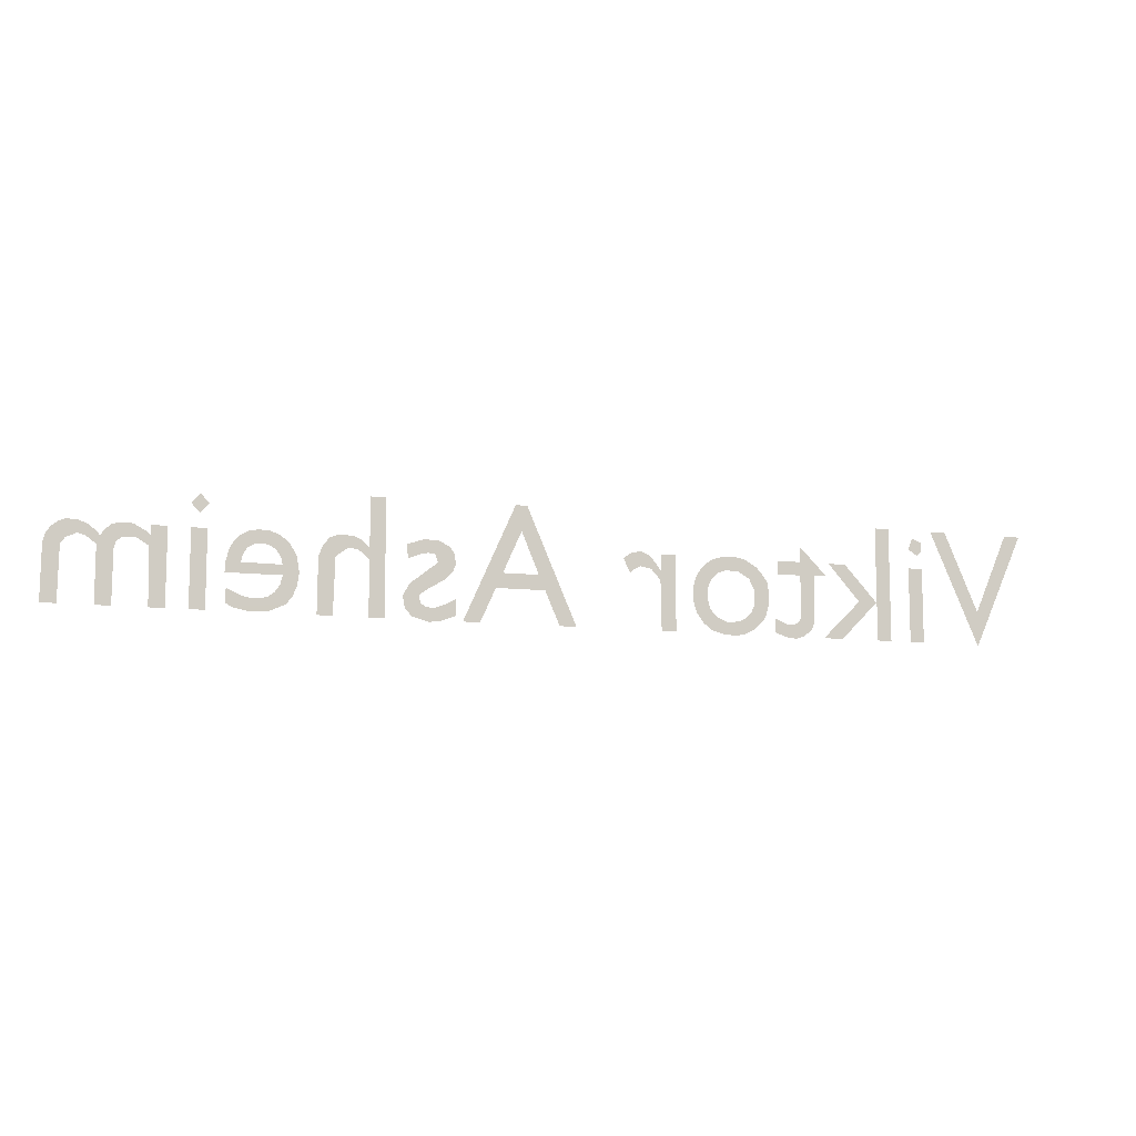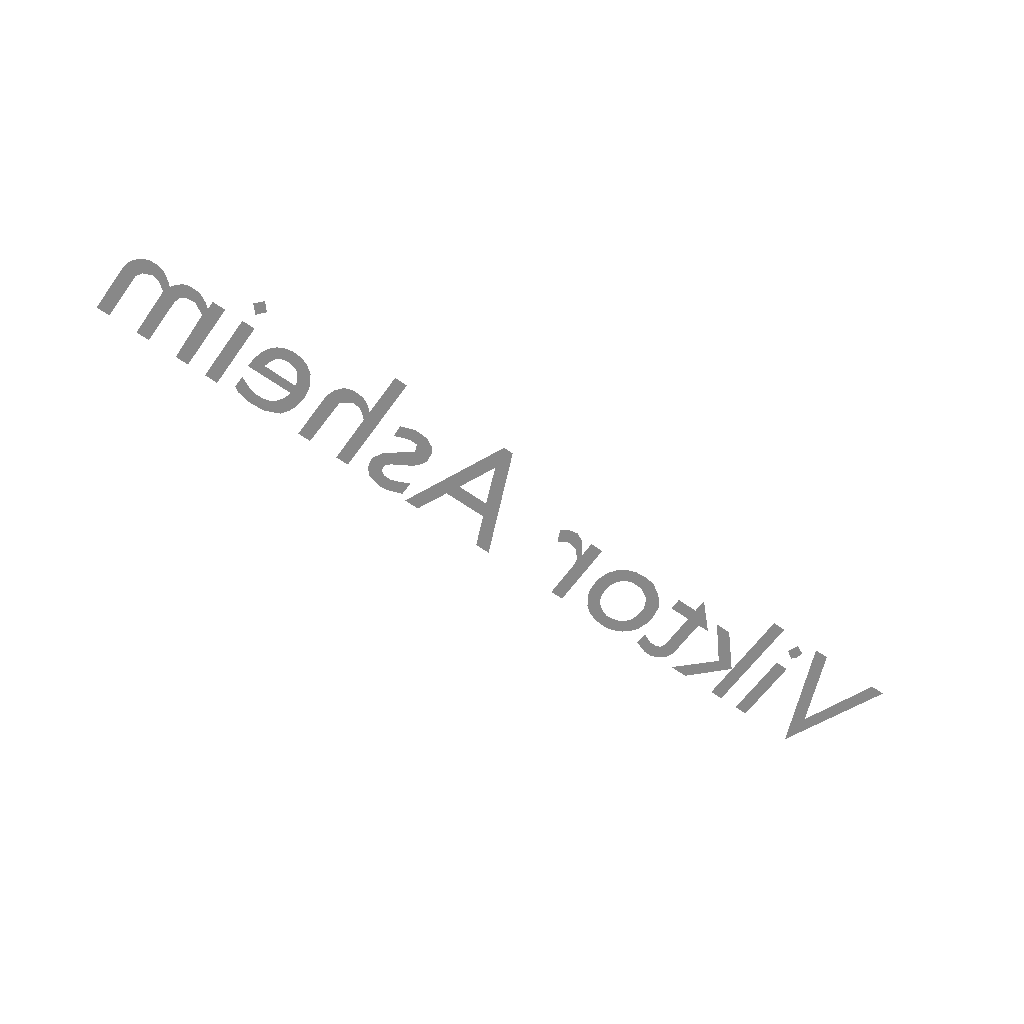
<metadata>
{"format":"obj","ext":"obj","renderer":"f3d","projection":"perspective","resolution":1024,"background":"white","views":[{"elev":-10.1,"azim":162.7,"up":"+Y"},{"elev":-62.7,"azim":144.4,"up":"+Z"}]}
</metadata>
<code>
o Text
v 2.513 0.09798 0.04
v 2.541 0.1229 0.04
v 2.606 0.1583 0.04
v 2.685 0.1599 0.04
v 2.723 0.145 0.04
v 2.756 0.1138 0.04
v 2.777 0.08328 0.04
v 2.804 0.1116 0.04
v 2.85 0.1464 0.04
v 2.905 0.1635 0.04
v 2.961 0.1627 0.04
v 2.998 0.1473 0.04
v 3.029 0.1236 0.04
v 3.059 0.08684 0.04
v 3.074 0.0319 0.04
v 3.076 -0.294 0.04
v 2.987 -0.294 0.04
v 2.983 0.02487 0.04
v 2.957 0.0634 0.04
v 2.896 0.09026 0.04
v 2.851 0.07681 0.04
v 2.795 0.03531 0.04
v 2.794 -0.294 0.04
v 2.705 -0.294 0.04
v 2.704 0.01458 0.04
v 2.692 0.05568 0.04
v 2.666 0.07932 0.04
v 2.597 0.0868 0.04
v 2.521 0.04268 0.04
v 2.512 -0.294 0.04
v 2.423 -0.294 0.04
v 2.423 0.155 0.04
v 2.512 0.155 0.04
v 2.21 -0.294 0.04
v 2.21 0.155 0.04
v 2.299 0.155 0.04
v 2.299 -0.294 0.04
v 2.254 0.2353 0.04
v 2.205 0.2922 0.04
v 2.254 0.3465 0.04
v 2.304 0.2913 0.04
v 2.069 -0.2712 0.04
v 1.983 -0.2897 0.0401
v 1.869 -0.2851 0.0401
v 1.773 -0.2414 0.04
v 1.739 -0.1948 0.04
v 1.717 -0.1398 0.04
v 1.706 -0.06266 0.04
v 1.722 0.03027 0.04
v 1.765 0.1022 0.04
v 1.819 0.1421 0.04
v 1.872 0.1602 0.04
v 1.932 0.1641 0.04
v 1.986 0.1537 0.04
v 2.031 0.13 0.04
v 2.067 0.09289 0.04
v 2.094 0.04191 0.04
v 2.109 -0.02317 0.04
v 2.112 -0.08295 0.04
v 1.796 -0.08295 0.04
v 1.809 -0.1355 0.04
v 1.838 -0.1783 0.04
v 1.872 -0.2031 0.04
v 1.916 -0.216 0.04
v 1.966 -0.2177 0.04
v 2.019 -0.2066 0.04
v 2.103 -0.1669 0.04
v 2.104 -0.2503 0.04
v 2.018 0.01666 0.04
v 1.994 0.05768 0.04
v 1.956 0.0825 0.04
v 1.902 0.08678 0.04
v 1.866 0.07719 0.04
v 1.837 0.05882 0.04
v 1.809 0.01828 0.04
v 1.798 -0.02395 0.04
v 2.026 -0.0217 0.04
v 1.317 0.09613 0.04
v 1.362 0.1377 0.04
v 1.408 0.1587 0.04
v 1.487 0.1623 0.04
v 1.542 0.1425 0.04
v 1.58 0.09355 0.04
v 1.602 0.03255 0.04
v 1.605 -0.294 0.04
v 1.516 -0.294 0.04
v 1.507 0.03694 0.04
v 1.437 0.09173 0.04
v 1.378 0.08152 0.04
v 1.343 0.05568 0.04
v 1.317 0.03091 0.04
v 1.316 -0.294 0.04
v 1.227 -0.294 0.04
v 1.227 0.388 0.04
v 1.316 0.388 0.04
v 1.099 0.04749 0.04
v 1.028 0.07719 0.04
v 0.9872 0.08583 0.04
v 0.9436 0.08341 0.04
v 0.9262 0.03448 0.04
v 1.038 -0.05292 0.04
v 1.084 -0.08816 0.04
v 1.126 -0.161 0.04
v 1.113 -0.2333 0.04
v 1.073 -0.2775 0.04
v 0.9771 -0.305 0.04
v 0.9135 -0.2972 0.04
v 0.8231 -0.2644 0.04
v 0.8221 -0.1662 0.04
v 0.8717 -0.1963 0.04
v 0.9404 -0.2227 0.04
v 0.9916 -0.222 0.04
v 1.025 -0.2002 0.04
v 1.032 -0.1543 0.04
v 0.996 -0.1264 0.04
v 0.8786 -0.05533 0.04
v 0.8407 -0.01166 0.04
v 0.8239 0.025 0.04
v 0.8312 0.08656 0.04
v 0.8569 0.1256 0.04
v 0.9191 0.159 0.04
v 1.008 0.1626 0.04
v 1.104 0.1291 0.04
v 0.6811 -0.294 0.04
v 0.5901 -0.09295 0.04
v 0.3001 -0.09295 0.04
v 0.2141 -0.294 0.04
v 0.1141 -0.294 0.04
v 0.4078 0.3908 0.04
v 0.4761 0.392 0.04
v 0.7811 -0.294 0.04
v 0.5501 -0.004954 0.04
v 0.4401 0.242 0.04
v 0.3381 -0.004954 0.04
v -0.4017 0.05266 0.04
v -0.3658 0.1043 0.04
v -0.3275 0.1436 0.04
v -0.2804 0.1655 0.04
v -0.2216 0.1539 0.04
v -0.1708 0.1198 0.04
v -0.2098 0.03517 0.04
v -0.2349 0.05574 0.04
v -0.2743 0.07783 0.04
v -0.3387 0.06618 0.04
v -0.3896 0.01063 0.04
v -0.4009 -0.03614 0.04
v -0.4019 -0.294 0.04
v -0.4909 -0.294 0.04
v -0.4909 0.155 0.04
v -0.4019 0.155 0.04
v -0.6024 -0.1306 0.04
v -0.6194 -0.1767 0.04
v -0.6623 -0.2381 0.04
v -0.7134 -0.2782 0.04
v -0.7865 -0.299 0.04
v -0.8567 -0.3029 0.04
v -0.9109 -0.2953 0.04
v -0.9748 -0.2644 0.04
v -1.02 -0.2251 0.04
v -1.051 -0.1859 0.04
v -1.072 -0.1151 0.04
v -1.076 -0.04836 0.04
v -1.063 0.02474 0.04
v -1.037 0.06437 0.04
v -0.997 0.1082 0.04
v -0.9209 0.153 0.04
v -0.856 0.164 0.04
v -0.7711 0.1575 0.04
v -0.7059 0.1347 0.04
v -0.6536 0.08917 0.04
v -0.6199 0.04074 0.04
v -0.5967 -0.03144 0.04
v -0.9787 -0.1214 0.04
v -0.9593 -0.1661 0.04
v -0.9237 -0.1983 0.04
v -0.8901 -0.2153 0.04
v -0.8512 -0.2229 0.04
v -0.8125 -0.2258 0.04
v -0.7575 -0.2044 0.04
v -0.7215 -0.1741 0.04
v -0.7006 -0.1443 0.04
v -0.6894 -0.1012 0.04
v -0.6883 -0.03482 0.04
v -0.702 0.003269 0.04
v -0.7232 0.03499 0.04
v -0.7535 0.06336 0.04
v -0.7971 0.07974 0.04
v -0.8757 0.07988 0.04
v -0.9511 0.03609 0.04
v -0.9834 -0.03277 0.04
v -1.136 0.155 0.04
v -1.136 0.07505 0.04
v -1.278 0.07505 0.04
v -1.276 -0.1756 0.04
v -1.263 -0.2067 0.04
v -1.232 -0.2211 0.04
v -1.187 -0.2216 0.04
v -1.113 -0.1917 0.04
v -1.113 -0.2745 0.04
v -1.196 -0.3018 0.04
v -1.246 -0.3045 0.04
v -1.294 -0.2888 0.04
v -1.347 -0.247 0.04
v -1.365 -0.196 0.04
v -1.367 0.07505 0.04
v -1.445 0.07898 0.04
v -1.278 0.248 0.04
v -1.278 0.155 0.04
v -1.424 -0.294 0.04
v -1.544 -0.294 0.04
v -1.769 -0.06495 0.04
v -1.57 0.155 0.04
v -1.464 0.155 0.04
v -1.656 -0.06495 0.04
v -1.862 -0.294 0.04
v -1.862 0.388 0.04
v -1.773 0.388 0.04
v -1.773 -0.294 0.04
v -2.078 -0.294 0.04
v -2.078 0.155 0.04
v -1.989 0.155 0.04
v -1.989 -0.294 0.04
v -2.047 0.2369 0.04
v -2.076 0.2623 0.04
v -2.081 0.3147 0.04
v -2.019 0.341 0.04
v -1.993 0.2713 0.04
v -2.441 -0.3009 0.04
v -2.747 0.388 0.04
v -2.649 0.388 0.04
v -2.444 -0.09095 0.04
v -2.24 0.388 0.04
v -2.143 0.388 0.04
v -1.977 0.2741 0.04
v 0.962 0.1699 0.04
f 10 12 11
f 9 12 10
f 31 33 32
f 31 1 33
f 3 5 4
f 9 13 12
f 2 5 3
f 2 6 5
f 8 13 9
f 8 14 13
f 1 6 2
f 8 20 14
f 31 29 1
f 29 28 1
f 28 6 1
f 28 7 6
f 7 20 8
f 27 7 28
f 7 21 20
f 27 21 7
f 19 14 20
f 19 15 14
f 27 22 21
f 26 22 27
f 25 22 26
f 18 15 19
f 31 30 29
f 25 23 22
f 18 16 15
f 24 23 25
f 17 16 18
f 39 41 40
f 38 41 39
f 34 36 35
f 34 37 36
f 52 54 53
f 51 54 52
f 51 55 54
f 50 55 51
f 50 56 55
f 72 56 50
f 71 56 72
f 50 73 72
f 71 57 56
f 49 73 50
f 49 74 73
f 70 57 71
f 49 75 74
f 69 57 70
f 69 58 57
f 48 75 49
f 48 76 75
f 77 58 69
f 48 77 76
f 48 58 77
f 48 59 58
f 60 59 48
f 48 61 60
f 47 61 48
f 46 61 47
f 46 62 61
f 46 63 62
f 66 68 67
f 45 63 46
f 45 64 63
f 65 68 66
f 45 65 64
f 45 68 65
f 45 42 68
f 44 42 45
f 44 43 42
f 93 95 94
f 93 78 95
f 79 81 80
f 79 82 81
f 79 83 82
f 78 83 79
f 78 88 83
f 93 91 78
f 91 90 78
f 90 89 78
f 89 88 78
f 88 84 83
f 87 84 88
f 93 92 91
f 86 84 87
f 86 85 84
f 121 123 122
f 120 123 121
f 120 97 123
f 97 96 123
f 119 98 120
f 98 97 120
f 99 98 119
f 119 100 99
f 118 100 119
f 117 100 118
f 116 100 117
f 116 101 100
f 116 102 101
f 115 102 116
f 115 103 102
f 114 103 115
f 113 103 114
f 108 110 109
f 113 104 103
f 108 111 110
f 112 104 113
f 111 104 112
f 108 104 111
f 108 105 104
f 107 105 108
f 107 106 105
f 128 130 129
f 128 133 130
f 133 131 130
f 128 134 133
f 132 131 133
f 128 126 134
f 126 132 134
f 126 125 132
f 125 131 132
f 128 127 126
f 124 131 125
f 137 139 138
f 148 150 149
f 148 135 150
f 137 140 139
f 136 140 137
f 136 143 140
f 143 142 140
f 142 141 140
f 135 144 136
f 144 143 136
f 148 145 135
f 145 144 135
f 148 146 145
f 148 147 146
f 166 168 167
f 166 169 168
f 165 169 166
f 165 170 169
f 164 188 165
f 188 170 165
f 187 170 188
f 187 171 170
f 186 171 187
f 164 189 188
f 185 171 186
f 163 189 164
f 184 171 185
f 184 172 171
f 163 190 189
f 162 190 163
f 183 172 184
f 161 190 162
f 161 173 190
f 183 151 172
f 182 151 183
f 181 151 182
f 160 173 161
f 181 152 151
f 160 174 173
f 180 152 181
f 160 175 174
f 179 152 180
f 159 175 160
f 179 153 152
f 159 176 175
f 178 153 179
f 159 177 176
f 177 153 178
f 159 153 177
f 158 153 159
f 158 154 153
f 157 154 158
f 157 155 154
f 156 155 157
f 206 208 207
f 206 191 208
f 206 192 191
f 205 192 206
f 204 193 205
f 193 192 205
f 204 194 193
f 204 195 194
f 197 199 198
f 204 196 195
f 203 196 204
f 203 197 196
f 203 199 197
f 202 199 203
f 202 200 199
f 201 200 202
f 215 217 216
f 215 218 217
f 211 213 212
f 211 214 213
f 210 214 211
f 210 209 214
f 225 227 226
f 224 227 225
f 223 227 224
f 219 221 220
f 219 222 221
f 228 230 229
f 228 231 230
f 231 233 232
f 231 228 233
l 223 225
l 226 234
l 234 223
l 135 138
l 138 140
l 141 143
l 145 147
l 129 131
l 96 99
l 100 102
l 103 105
l 106 108
l 109 111
l 111 113
l 114 116
l 116 118
l 118 120
l 120 235
l 235 123
l 78 80
l 80 82
l 82 84
l 88 91
l 1 3
l 5 7
l 7 9
l 9 11
l 11 14
l 14 16
l 18 20
l 20 22
l 24 26
l 26 28

</code>
